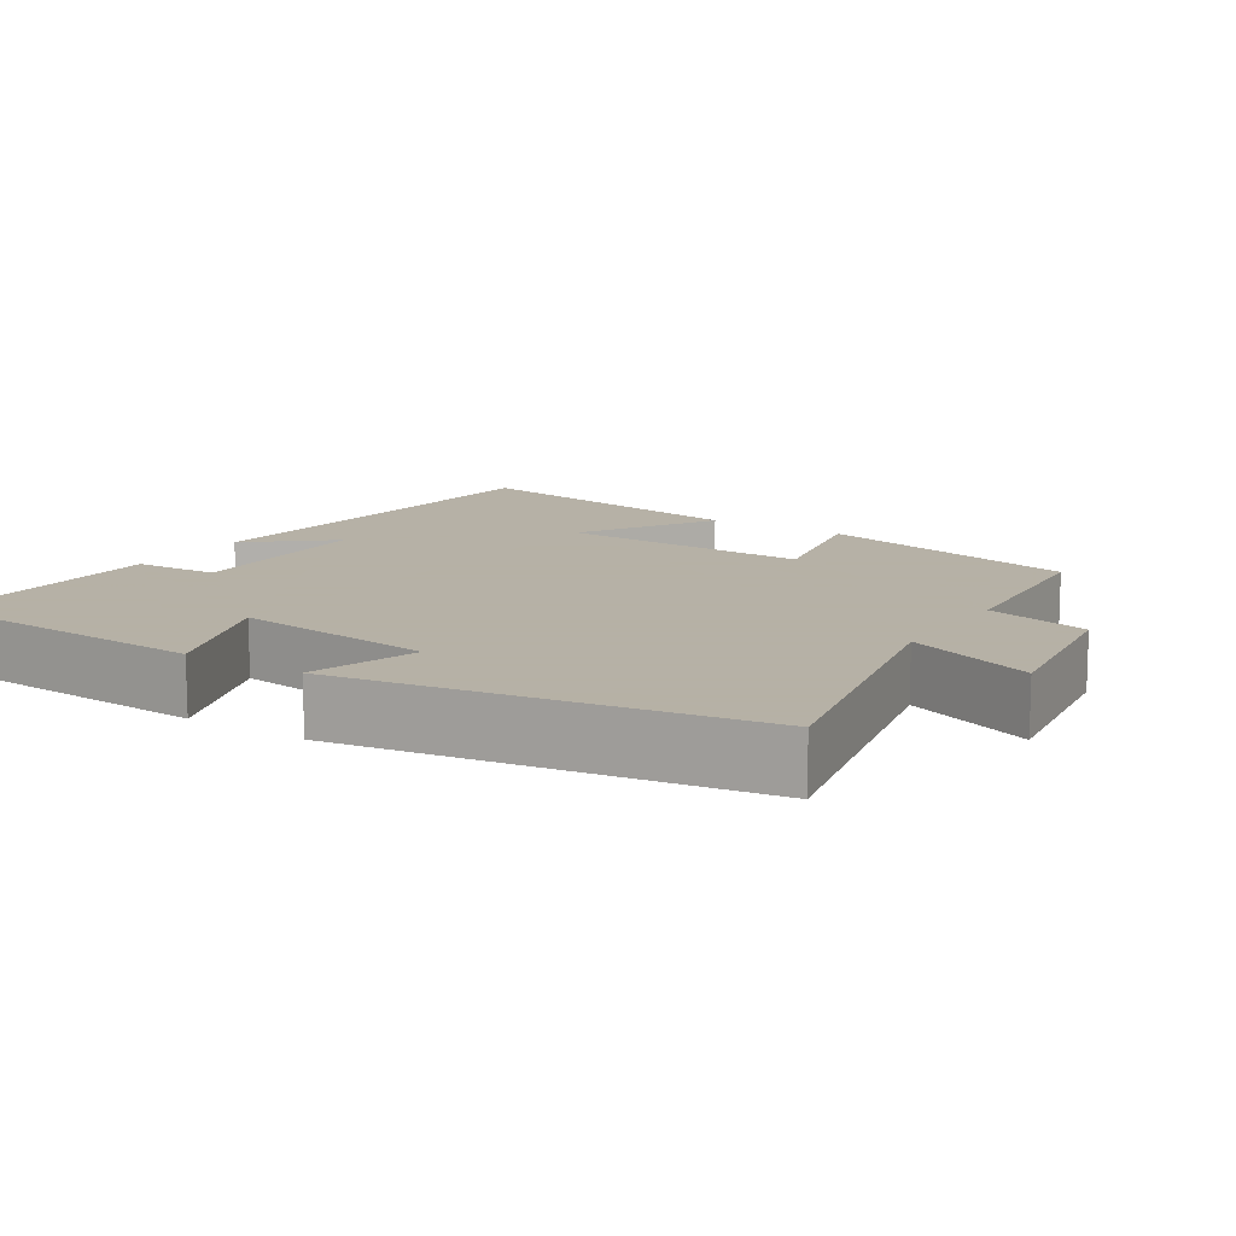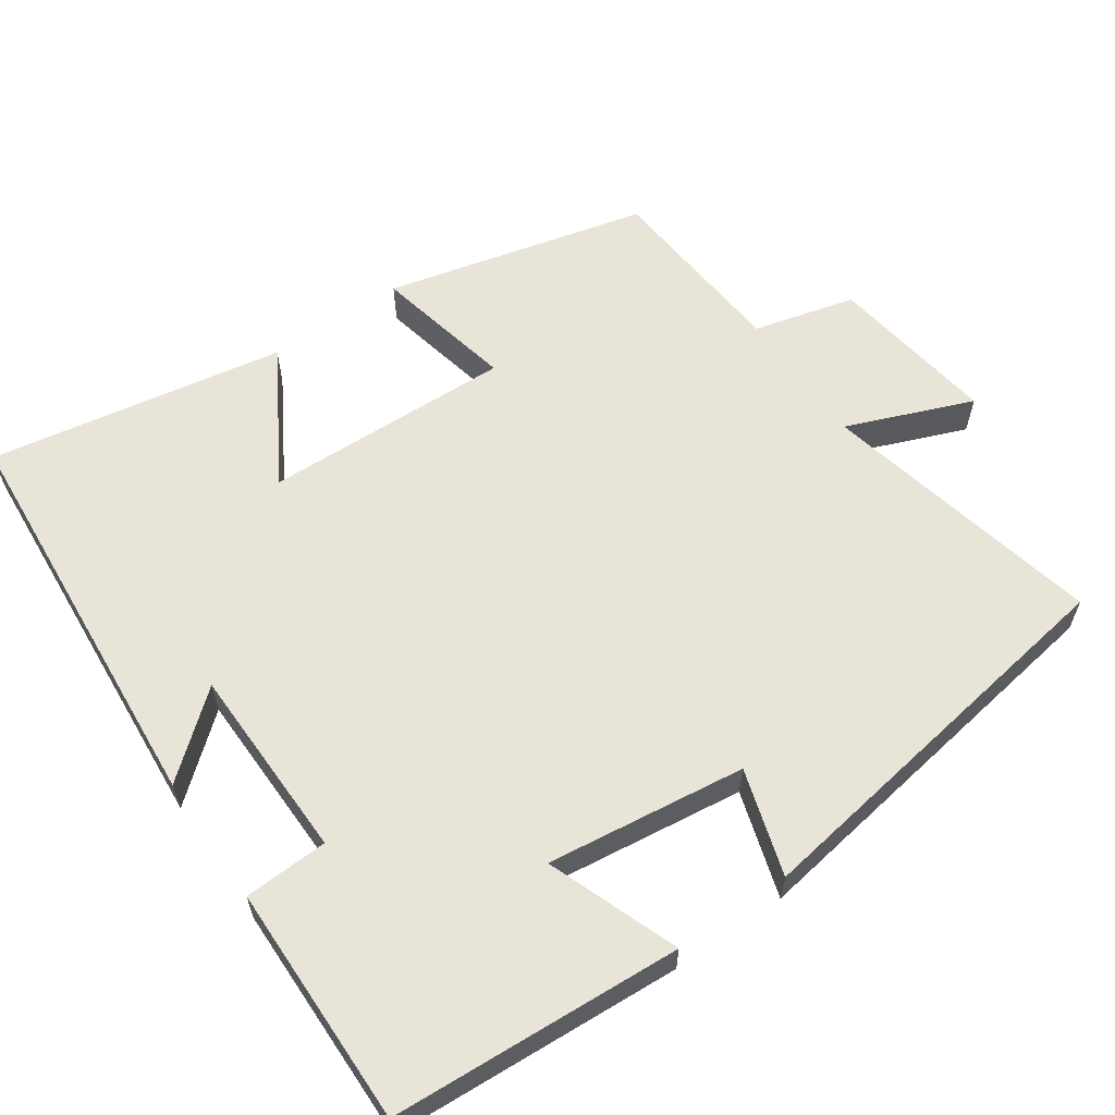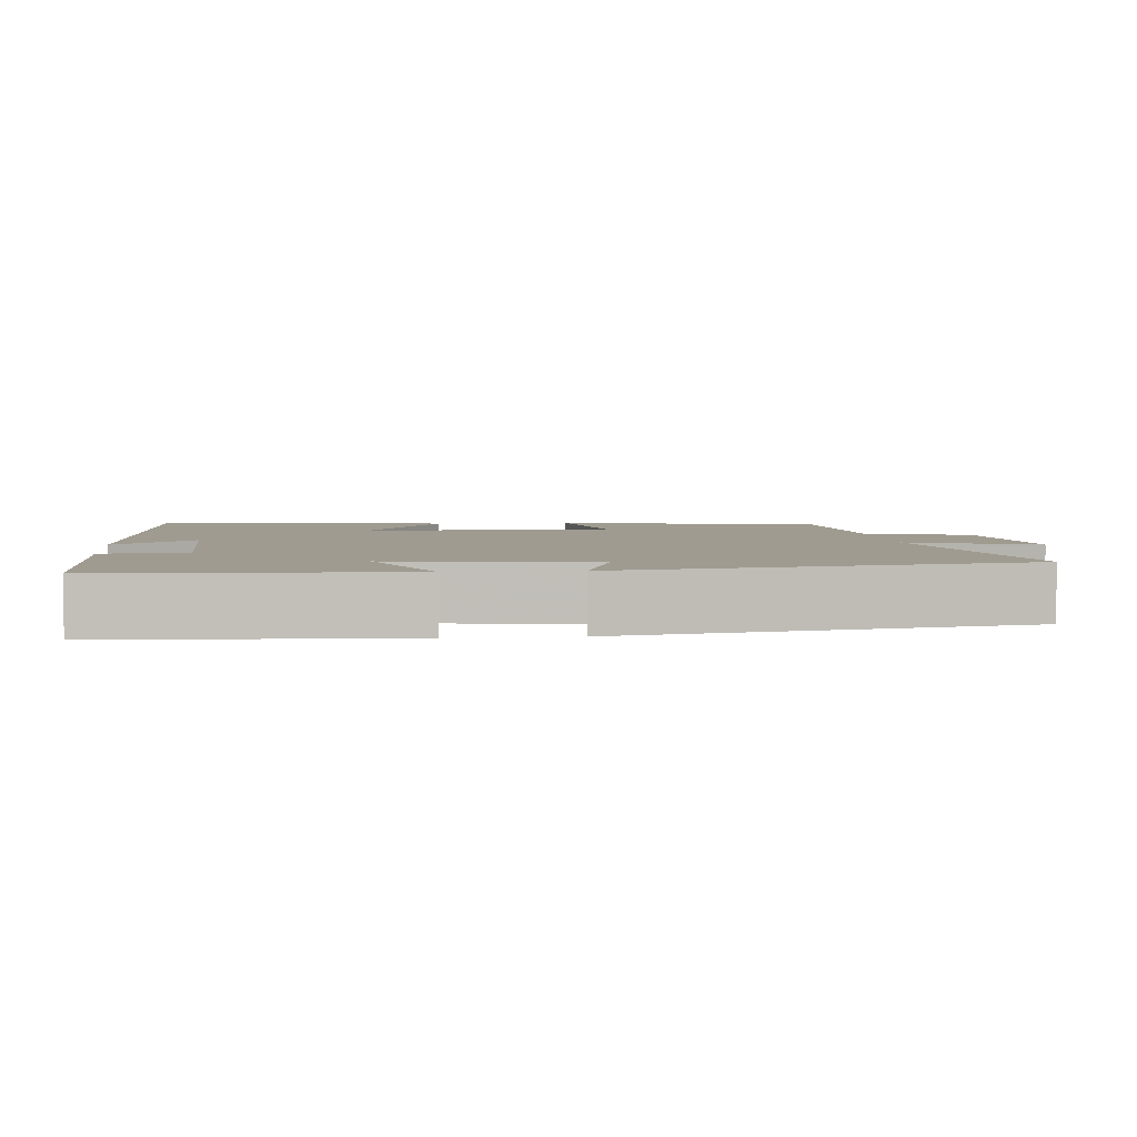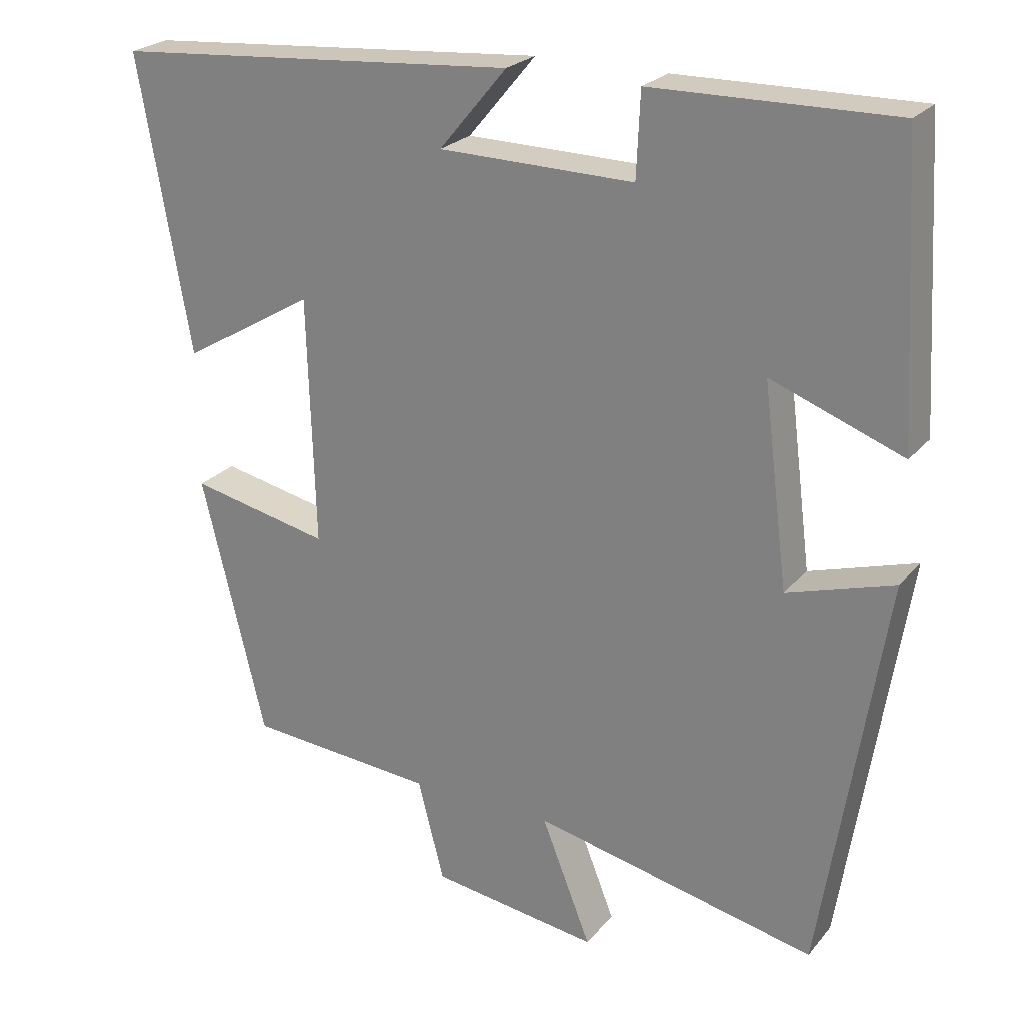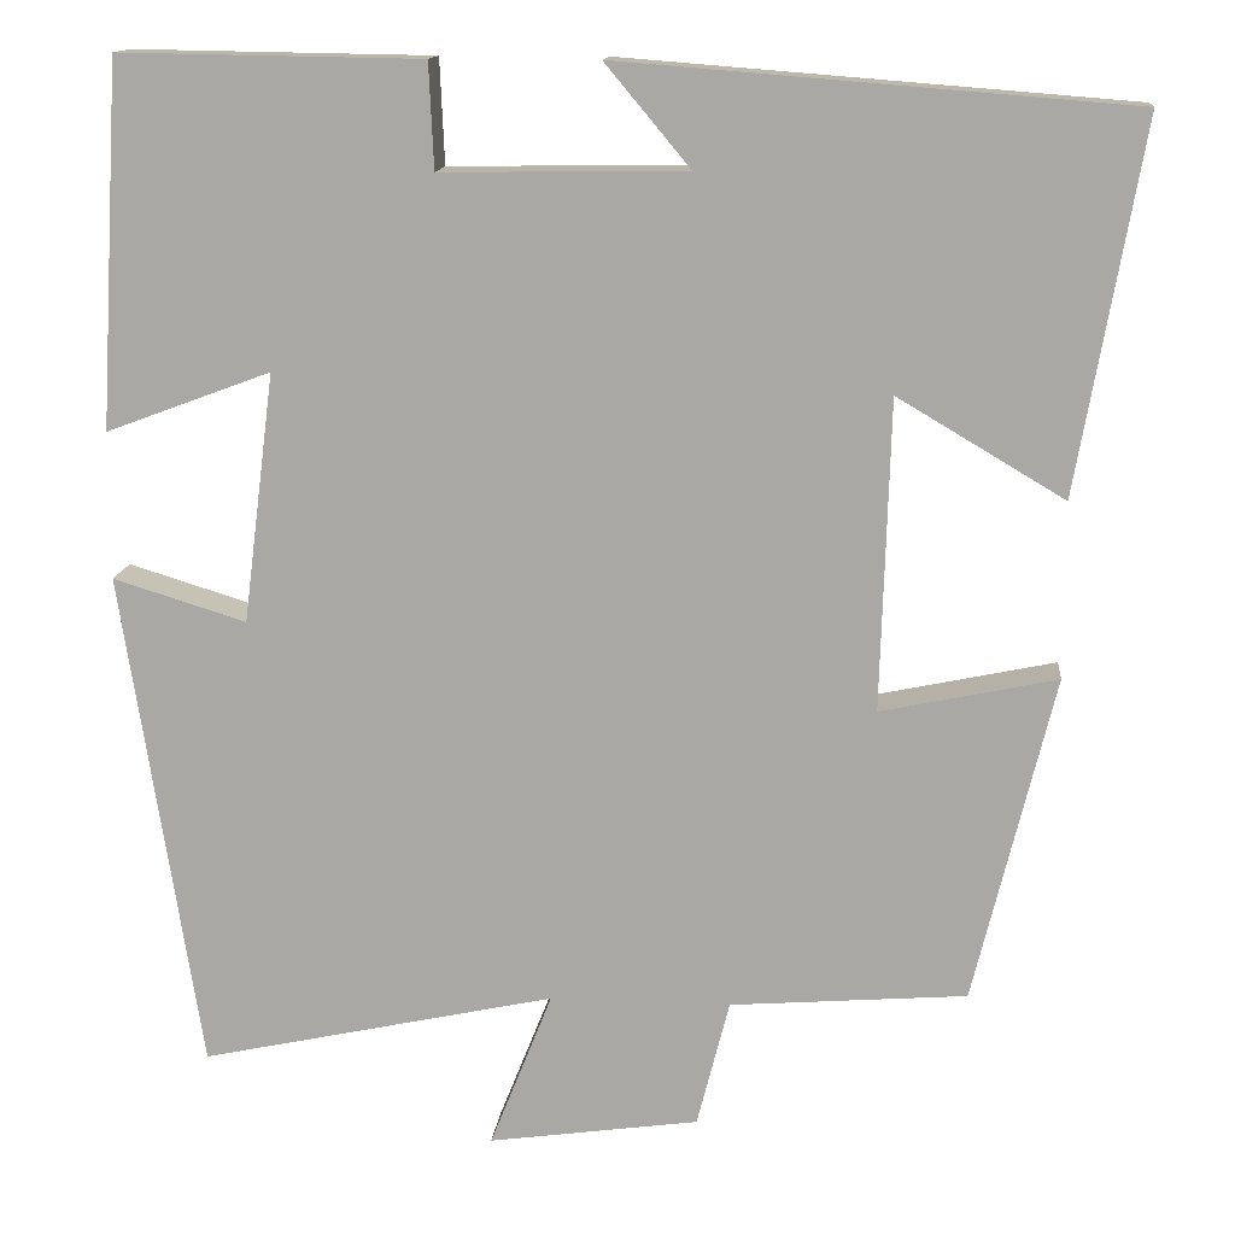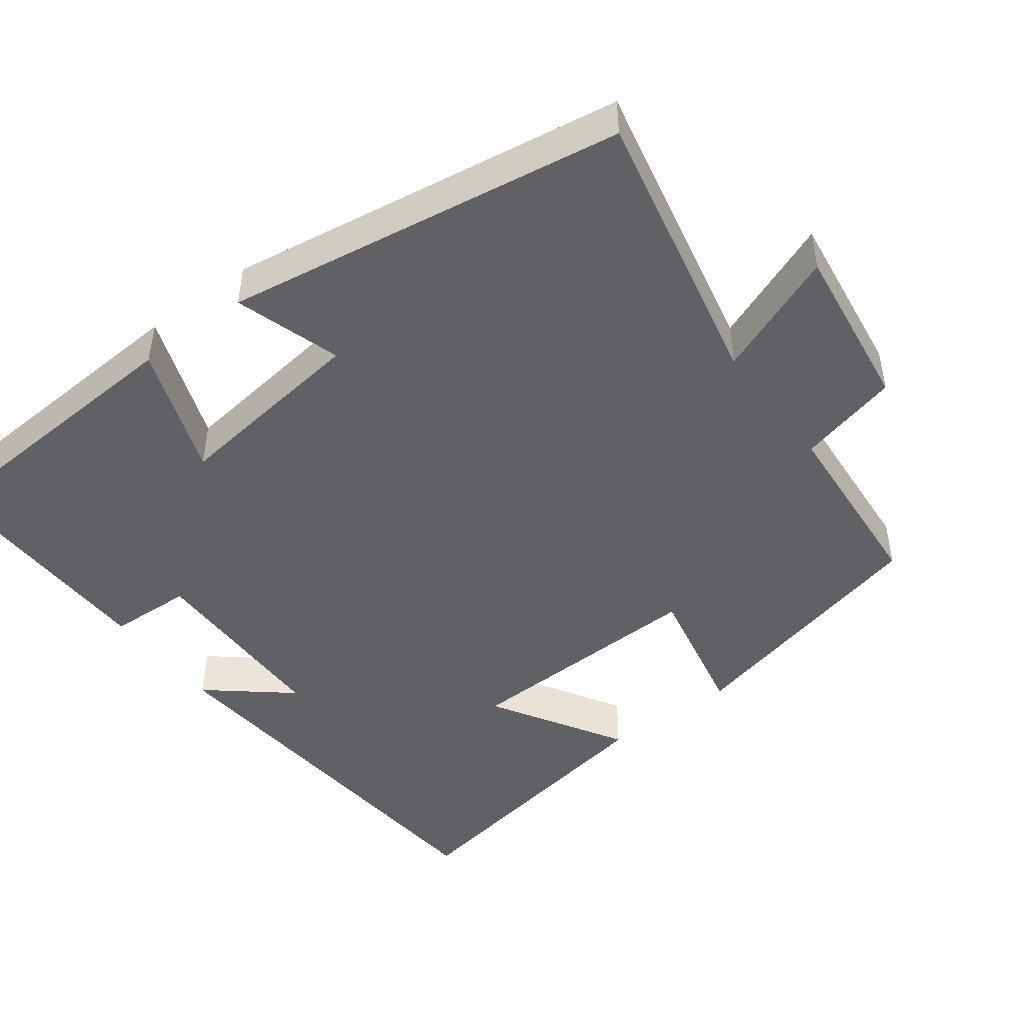
<metadata>
{"format":"obj","ext":"obj","renderer":"f3d","projection":"perspective","resolution":1024,"background":"white","views":[{"elev":12.1,"azim":122.7,"up":"+Y"},{"elev":60.3,"azim":55.3,"up":"+Y"},{"elev":4.0,"azim":83.8,"up":"+Y"},{"elev":24.0,"azim":29.5,"up":"+Z"},{"elev":13.8,"azim":-174.3,"up":"+Z"},{"elev":-46.5,"azim":127.0,"up":"+Y"}]}
</metadata>
<code>
v -0.57 0.07 0.457
v -0.023 0.07 0.5
v -0.114 0.07 0.391
v 0.148 0.07 0.387
v 0.153 0.07 0.5
v 0.477 0.07 0.505
v 0.5 0.07 0.114
v 0.323 0.07 0.18
v 0.357 0.07 -0.088
v 0.5 0.07 -0.044
v 0.416 0.07 -0.583
v 0.034 0.07 -0.5
v 0.101 0.07 -0.669
v -0.125 0.07 -0.637
v -0.16 0.07 -0.5
v -0.414 0.07 -0.48
v -0.5 0.07 -0.128
v -0.311 0.07 -0.168
v -0.321 0.07 0.166
v -0.5 0.07 0.06
v -0.57 0 0.457
v -0.023 0 0.5
v -0.114 0 0.391
v 0.148 0 0.387
v 0.153 0 0.5
v 0.477 0 0.505
v 0.5 0 0.114
v 0.323 0 0.18
v 0.357 0 -0.088
v 0.5 0 -0.044
v 0.416 0 -0.583
v 0.034 0 -0.5
v 0.101 0 -0.669
v -0.125 0 -0.637
v -0.16 0 -0.5
v -0.414 0 -0.48
v -0.5 0 -0.128
v -0.311 0 -0.168
v -0.321 0 0.166
v -0.5 0 0.06
f 19 20 1 2
f 15 16 17 18
f 15 18 19
f 12 13 14 15
f 12 15 19
f 9 10 11 12
f 8 9 12 19
f 5 6 7 8
f 4 5 8
f 3 4 8 19
f 2 3 19
f 22 21 40 39
f 38 37 36 35
f 39 38 35
f 35 34 33 32
f 39 35 32
f 32 31 30 29
f 39 32 29 28
f 28 27 26 25
f 28 25 24
f 39 28 24 23
f 39 23 22
f 1 21 22 2
f 2 22 23 3
f 3 23 24 4
f 4 24 25 5
f 5 25 26 6
f 6 26 27 7
f 7 27 28 8
f 8 28 29 9
f 9 29 30 10
f 10 30 31 11
f 11 31 32 12
f 12 32 33 13
f 13 33 34 14
f 14 34 35 15
f 15 35 36 16
f 16 36 37 17
f 17 37 38 18
f 18 38 39 19
f 19 39 40 20
f 20 40 21 1

</code>
